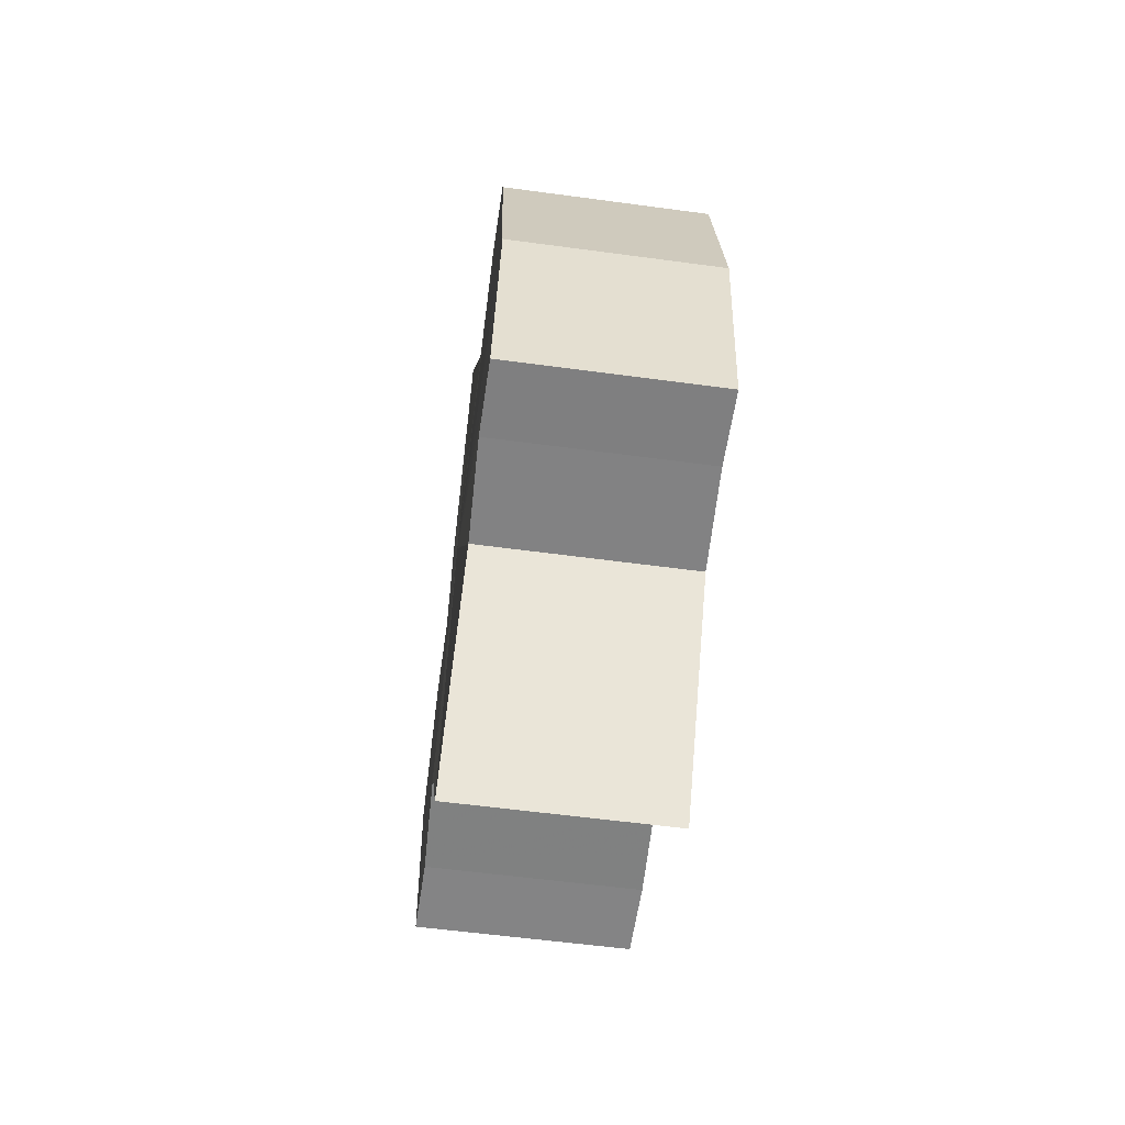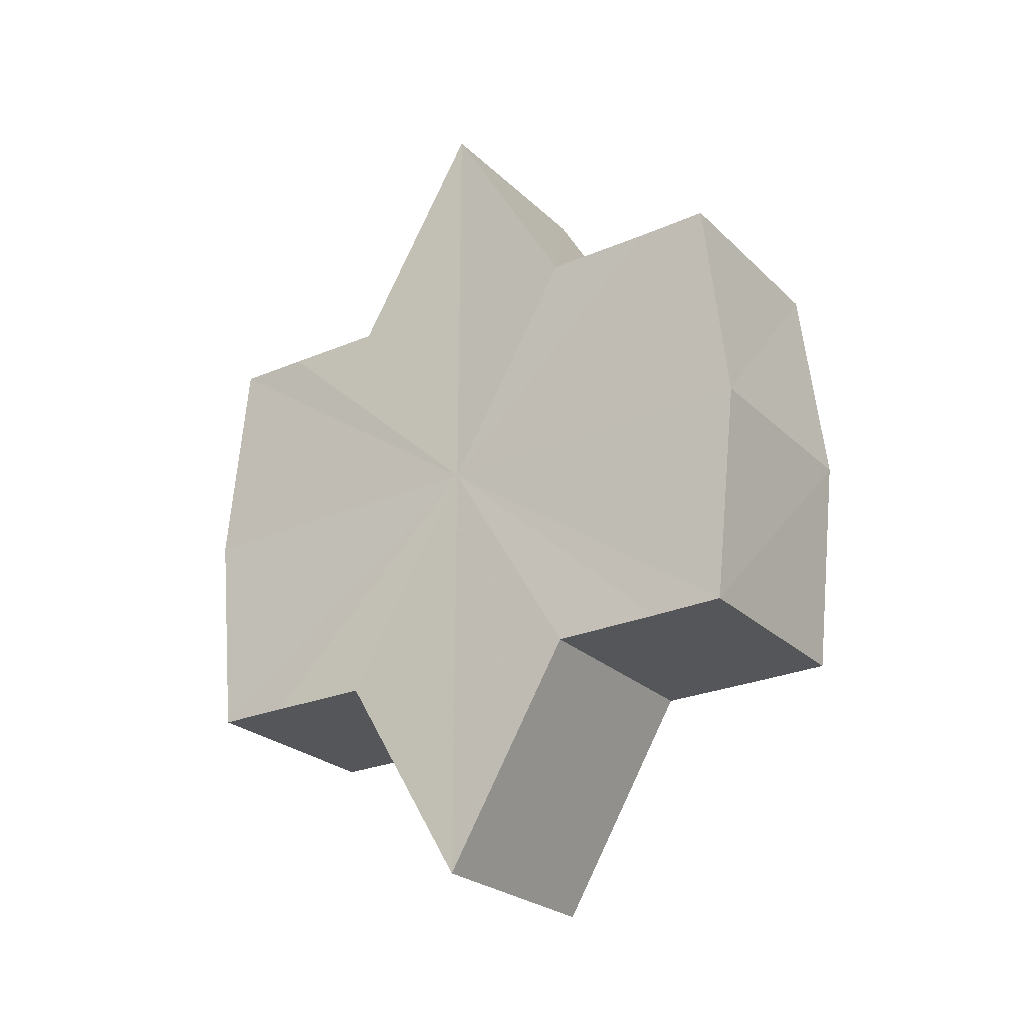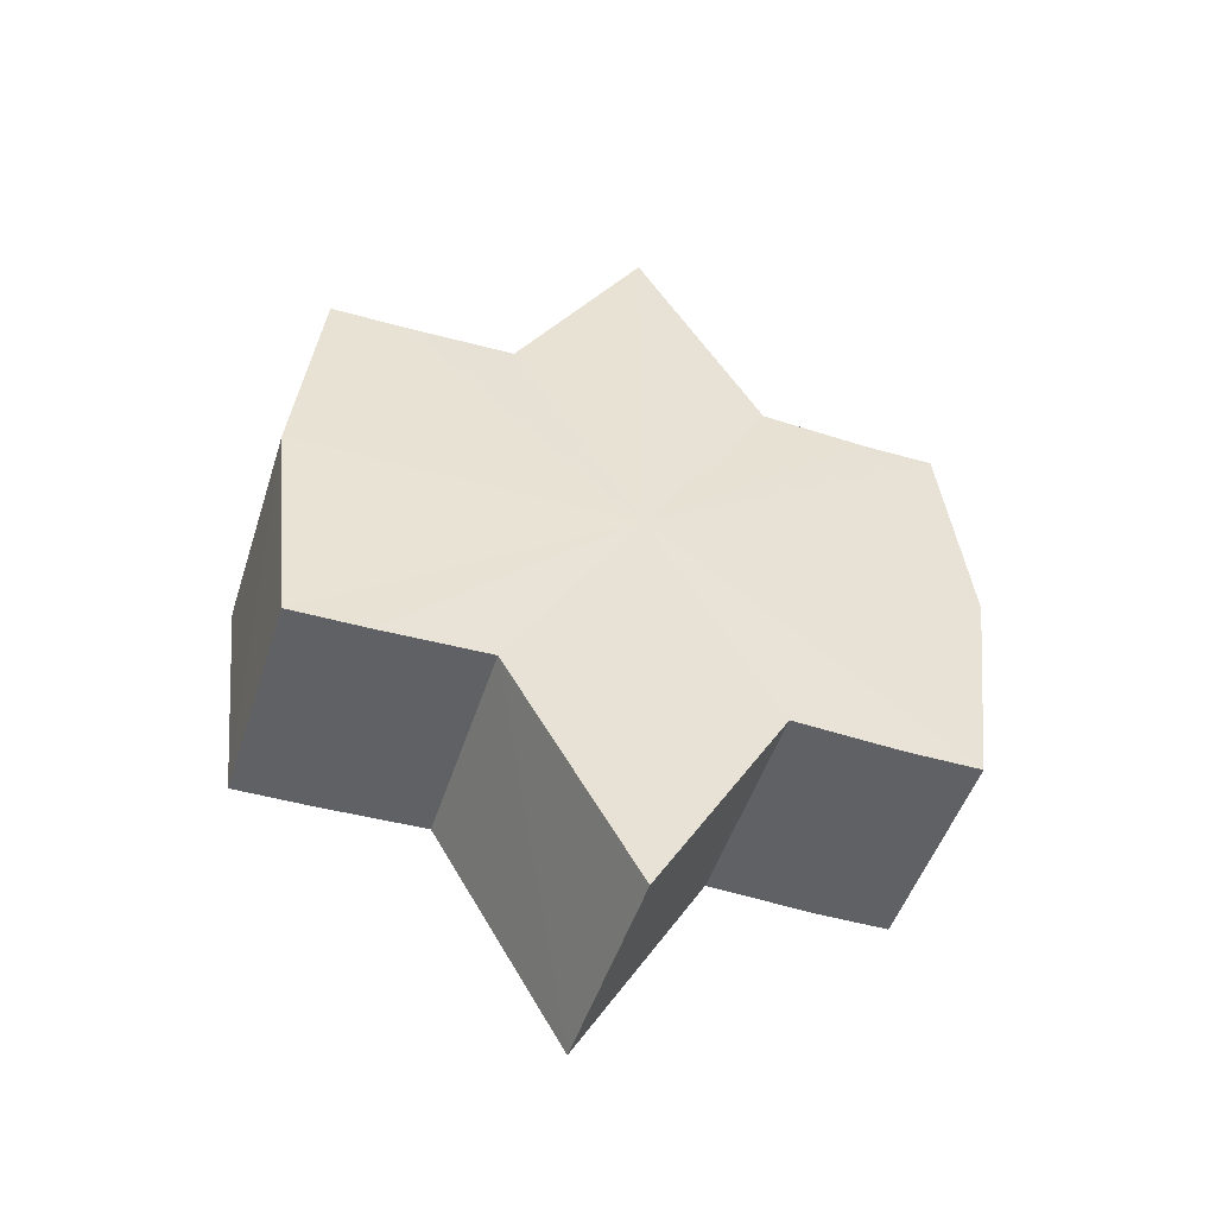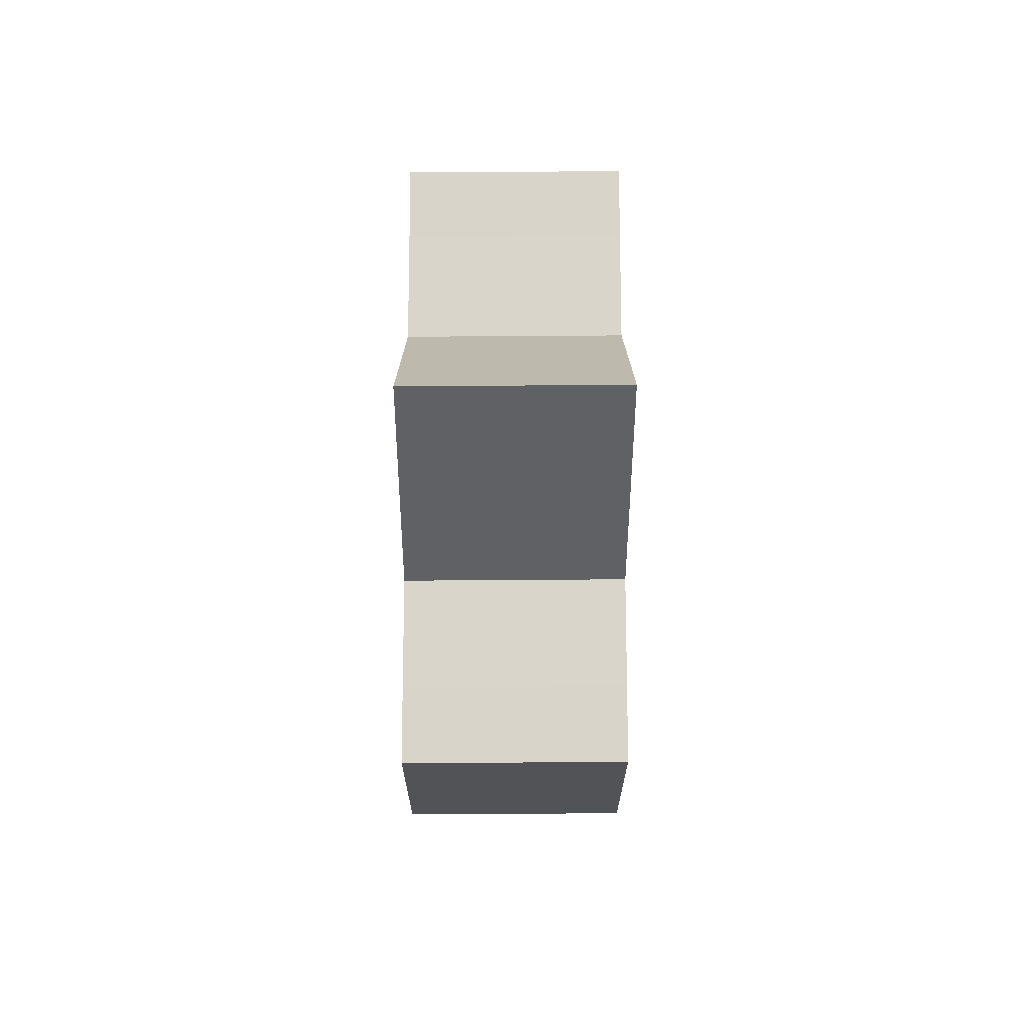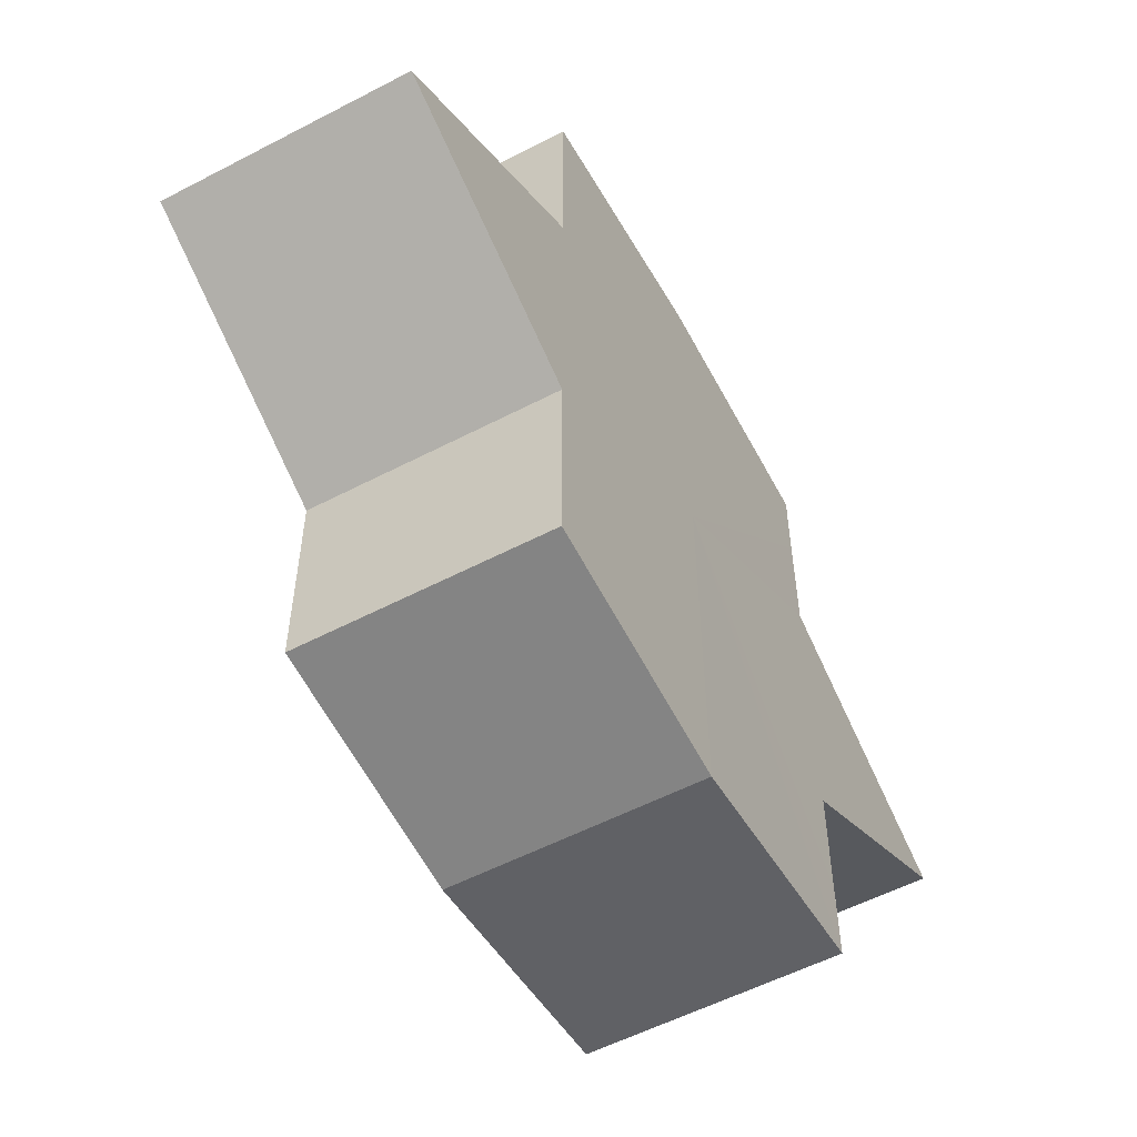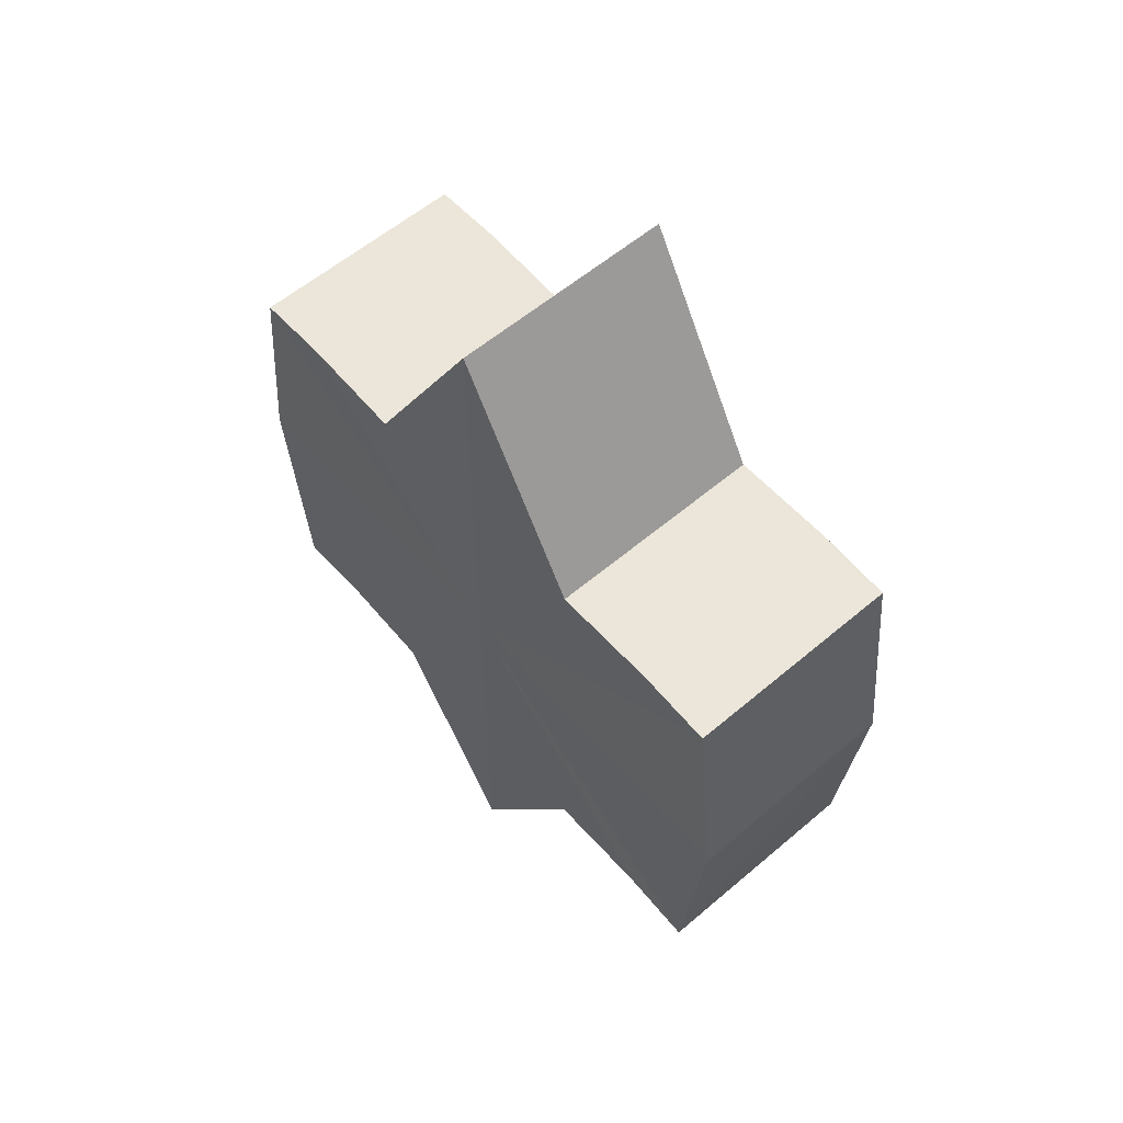
<metadata>
{"format":"obj","ext":"obj","renderer":"f3d","projection":"perspective","resolution":1024,"background":"white","views":[{"elev":-60.7,"azim":172.1,"up":"+Y"},{"elev":-25.6,"azim":-55.4,"up":"+Y"},{"elev":-48.9,"azim":72.3,"up":"+Y"},{"elev":74.9,"azim":179.7,"up":"+Y"},{"elev":-56.0,"azim":29.1,"up":"+Z"},{"elev":57.9,"azim":-40.7,"up":"+Y"}]}
</metadata>
<code>
o 30421
v 2243 1883 16.96
v 2243 1883 16.96
v 2243 1883 16.96
v 2243 1883 16.96
v 2243 1883 16.96
v 2243 1883 16.96
v 2243 1883 16.96
v 2243 1883 16.96
v 2243 1883 16.96
v 2243 1883 16.95
v 2243 1883 16.96
v 2243 1883 16.96
v 2243 1883 16.95
v 2243 1883 16.96
v 2243 1883 16.95
v 2243 1883 16.96
v 2243 1883 16.96
v 2243 1883 16.96
v 2243 1883 16.95
v 2243 1883 16.96
v 2243 1883 16.95
v 2243 1883 16.95
v 2243 1883 16.95
v 2243 1883 16.95
v 2243 1883 16.95
v 2243 1883 16.96
v 2243 1883 16.95
v 2243 1883 16.96
v 2243 1883 16.96
v 2243 1883 16.95
v 2243 1883 16.94
v 2243 1883 16.95
v 2243 1883 16.94
v 2243 1883 16.94
v 2243 1883 16.94
v 2243 1883 16.94
v 2243 1883 16.93
v 2243 1883 16.94
v 2243 1883 16.93
v 2243 1883 16.94
v 2243 1883 16.94
v 2243 1883 16.94
v 2243 1883 16.95
v 2243 1883 16.94
v 2243 1883 16.93
v 2243 1883 16.93
v 2243 1883 16.93
v 2243 1883 16.93
v 2243 1883 16.93
v 2243 1883 16.93
v 2243 1883 16.93
v 2243 1883 16.93
v 2243 1883 16.93
v 2243 1883 16.93
v 2243 1883 16.93
v 2243 1883 16.94
v 2243 1883 16.94
v 2243 1883 16.94
v 2243 1883 16.93
v 2243 1883 16.94
v 2243 1883 16.94
v 2243 1883 16.95
v 2243 1883 16.95
v 2243 1883 16.95
v 2243 1883 16.94
v 2243 1883 16.96
v 2243 1883 16.95
v 2243 1883 16.95
v 2243 1883 16.94
v 2243 1883 16.96
v 2243 1883 16.96
v 2243 1883 16.94
v 2243 1883 16.94
v 2243 1883 16.93
v 2243 1883 16.94
v 2243 1883 16.96
v 2243 1883 16.96
v 2243 1883 16.95
v 2243 1883 16.96
v 2243 1883 16.95
v 2243 1883 16.95
v 2243 1883 16.95
v 2243 1883 16.96
v 2243 1883 16.96
v 2243 1883 16.96
v 2243 1883 16.96
v 2243 1883 16.96
v 2243 1883 16.95
v 2243 1883 16.95
v 2243 1883 16.95
v 2243 1883 16.95
v 2243 1883 16.94
v 2243 1883 16.94
v 2243 1883 16.94
v 2243 1883 16.94
v 2243 1883 16.93
v 2243 1883 16.93
v 2243 1883 16.93
f 1 2 3
f 4 1 5
f 5 6 7
f 7 8 9
f 10 8 11
f 10 12 8
f 10 13 12
f 10 11 14
f 10 15 13
f 16 14 17
f 10 14 18
f 19 20 16
f 10 18 21
f 22 23 19
f 24 25 22
f 25 26 27
f 26 28 29
f 10 21 30
f 31 30 32
f 10 30 33
f 34 35 31
f 10 33 36
f 37 38 34
f 39 40 37
f 40 41 42
f 41 43 44
f 10 36 45
f 46 45 47
f 10 45 48
f 49 50 46
f 10 48 51
f 52 53 49
f 53 54 55
f 10 51 56
f 10 56 57
f 10 57 15
f 58 51 59
f 60 61 58
f 62 15 63
f 64 65 60
f 66 67 62
f 68 69 64
f 70 71 66
f 69 72 73
f 72 74 75
f 76 77 70
f 77 78 79
f 78 80 81
f 82 83 84
f 82 85 83
f 82 84 86
f 82 87 85
f 82 86 88
f 82 89 87
f 82 88 90
f 82 91 89
f 82 90 92
f 82 93 91
f 82 92 94
f 82 95 93
f 82 94 96
f 82 97 95
f 82 96 98
f 82 98 97

</code>
